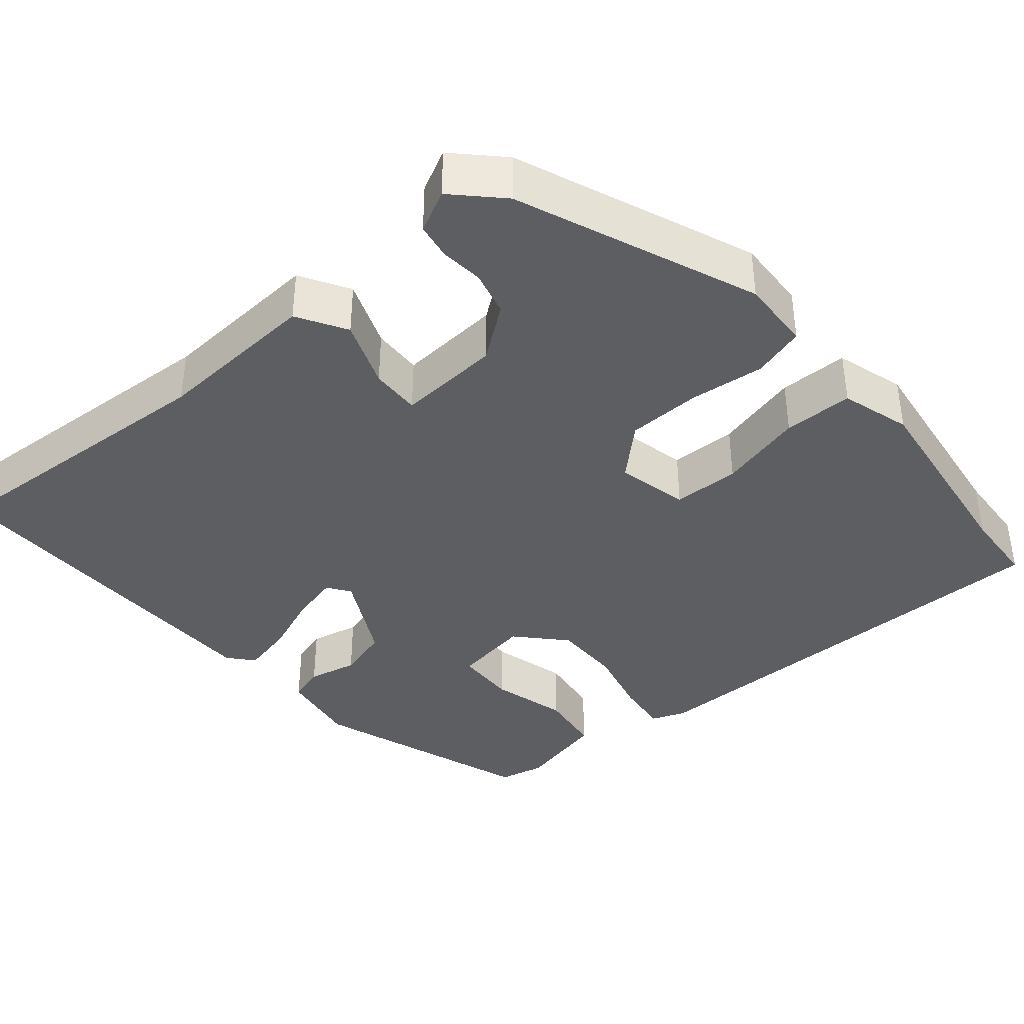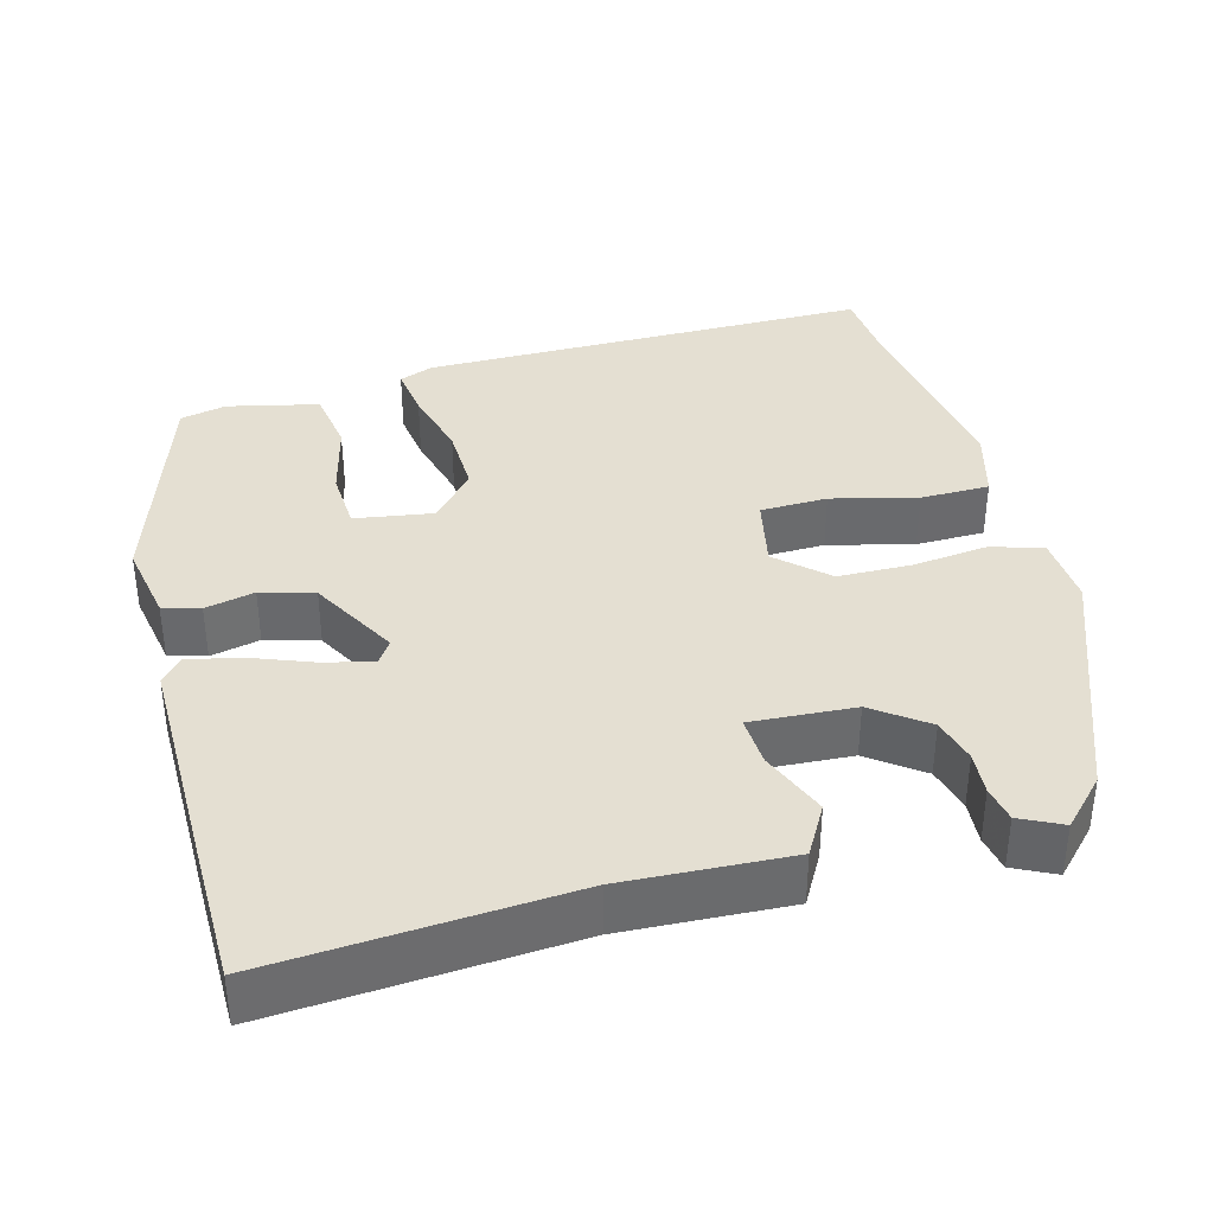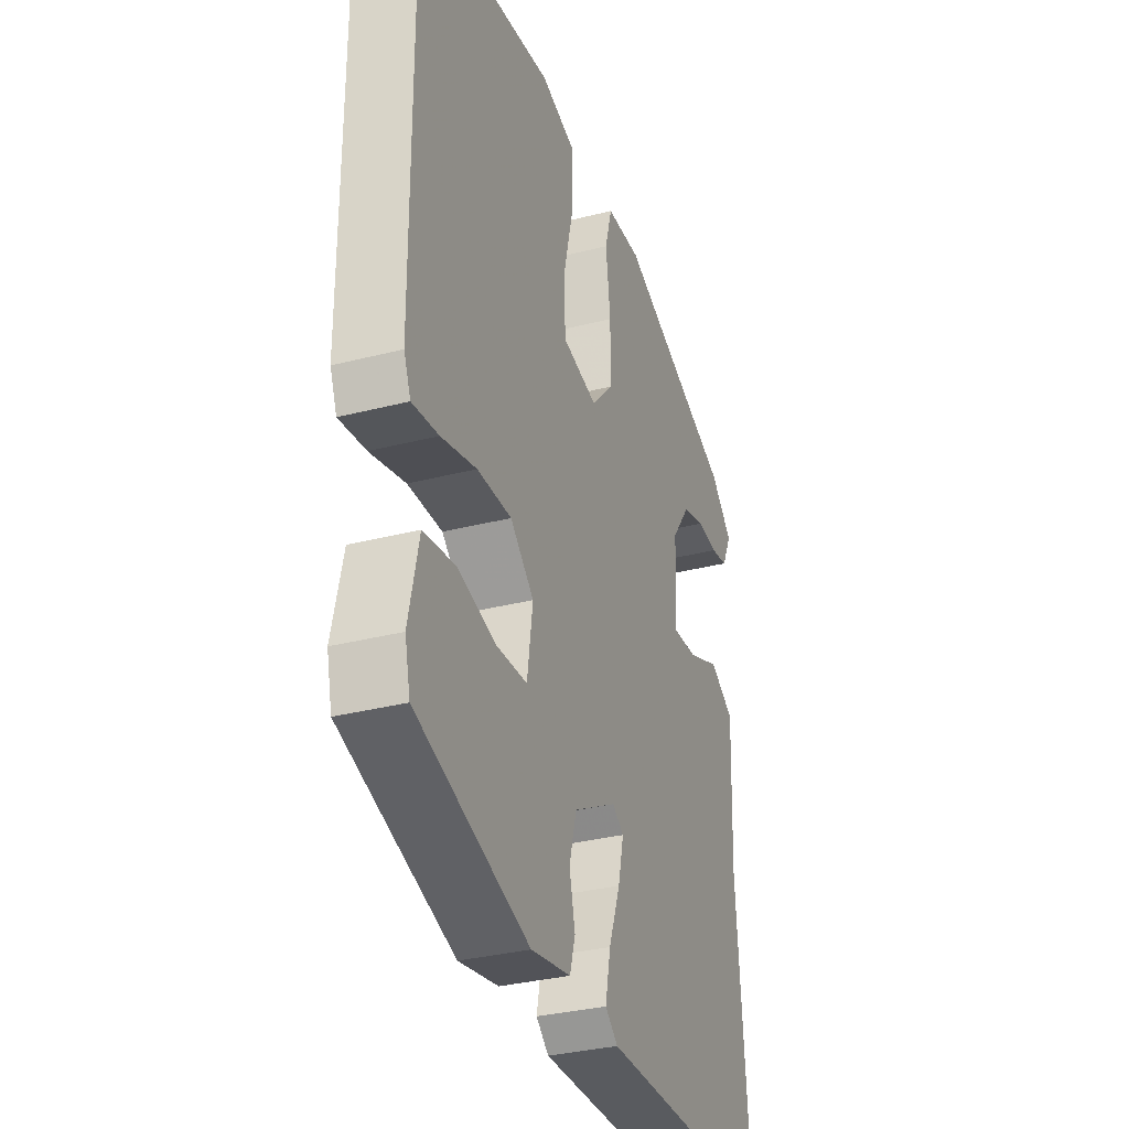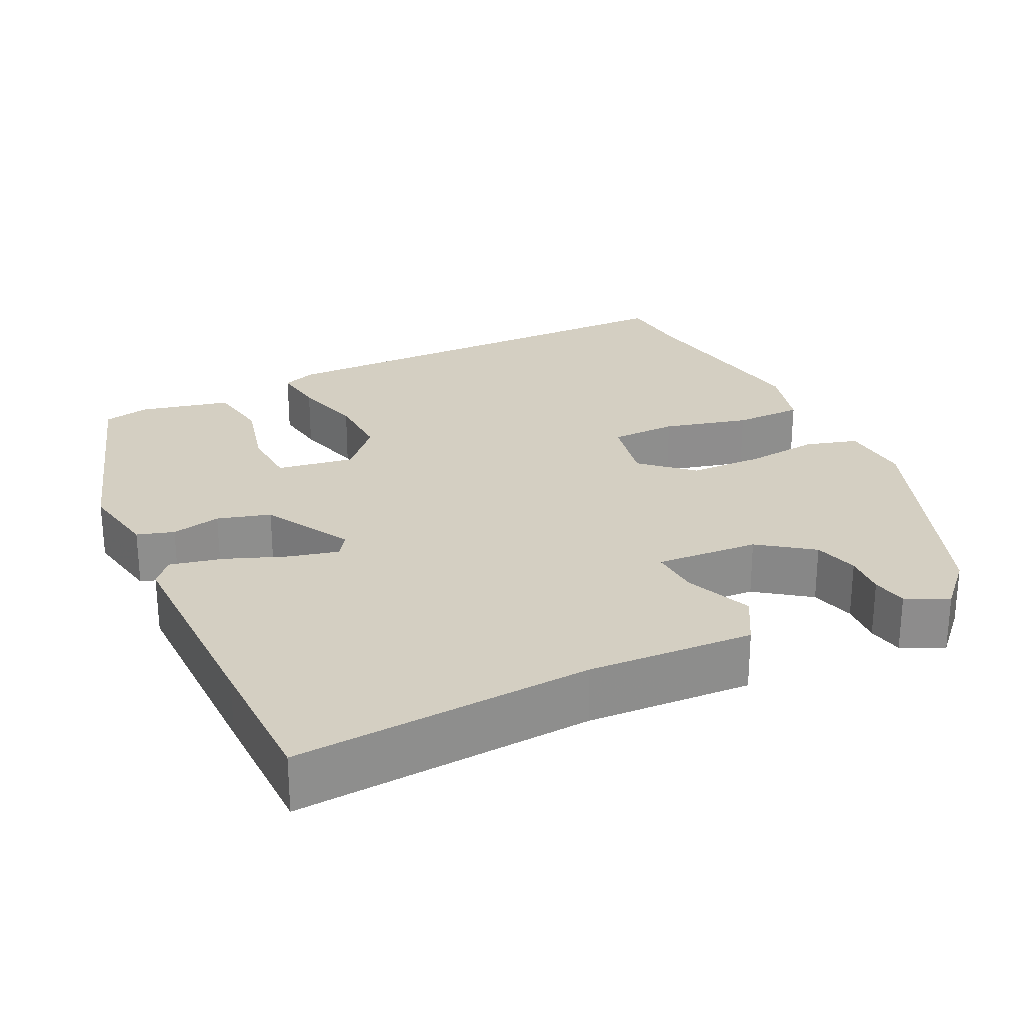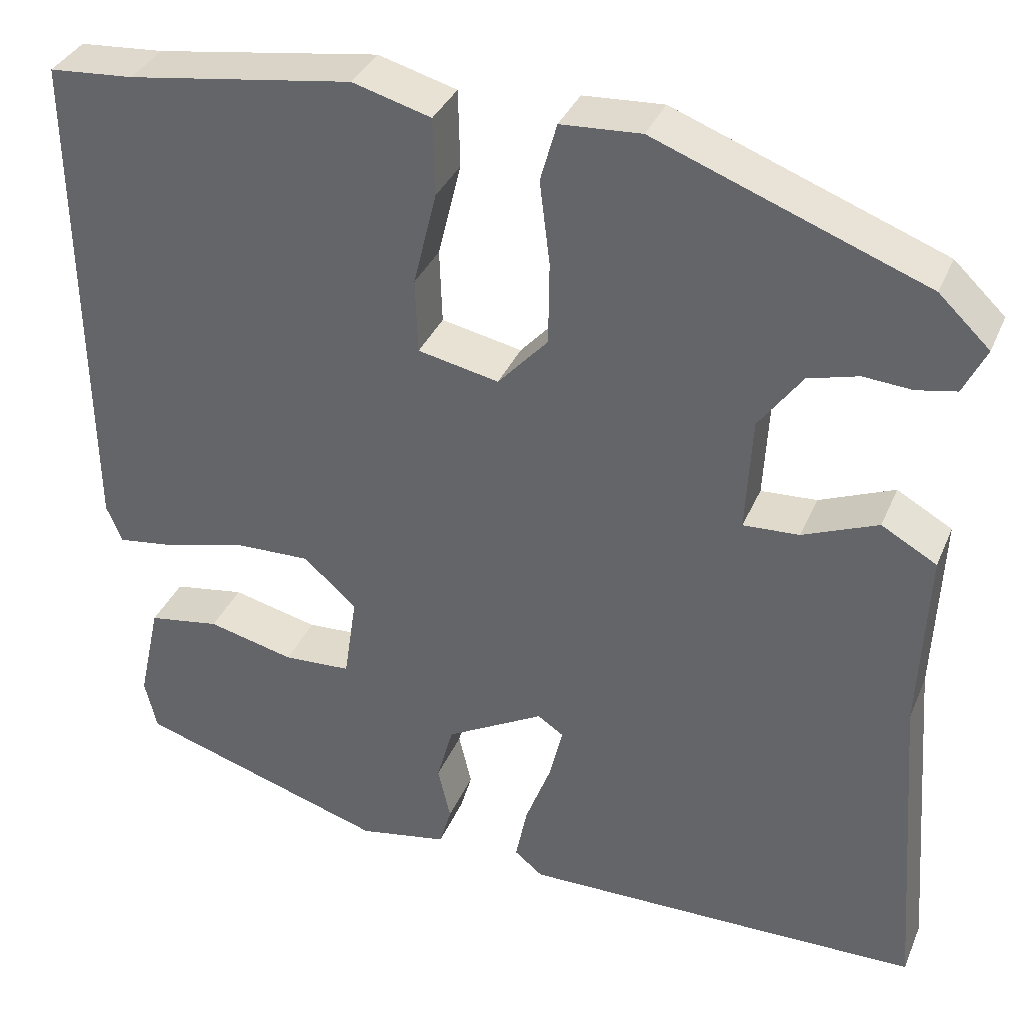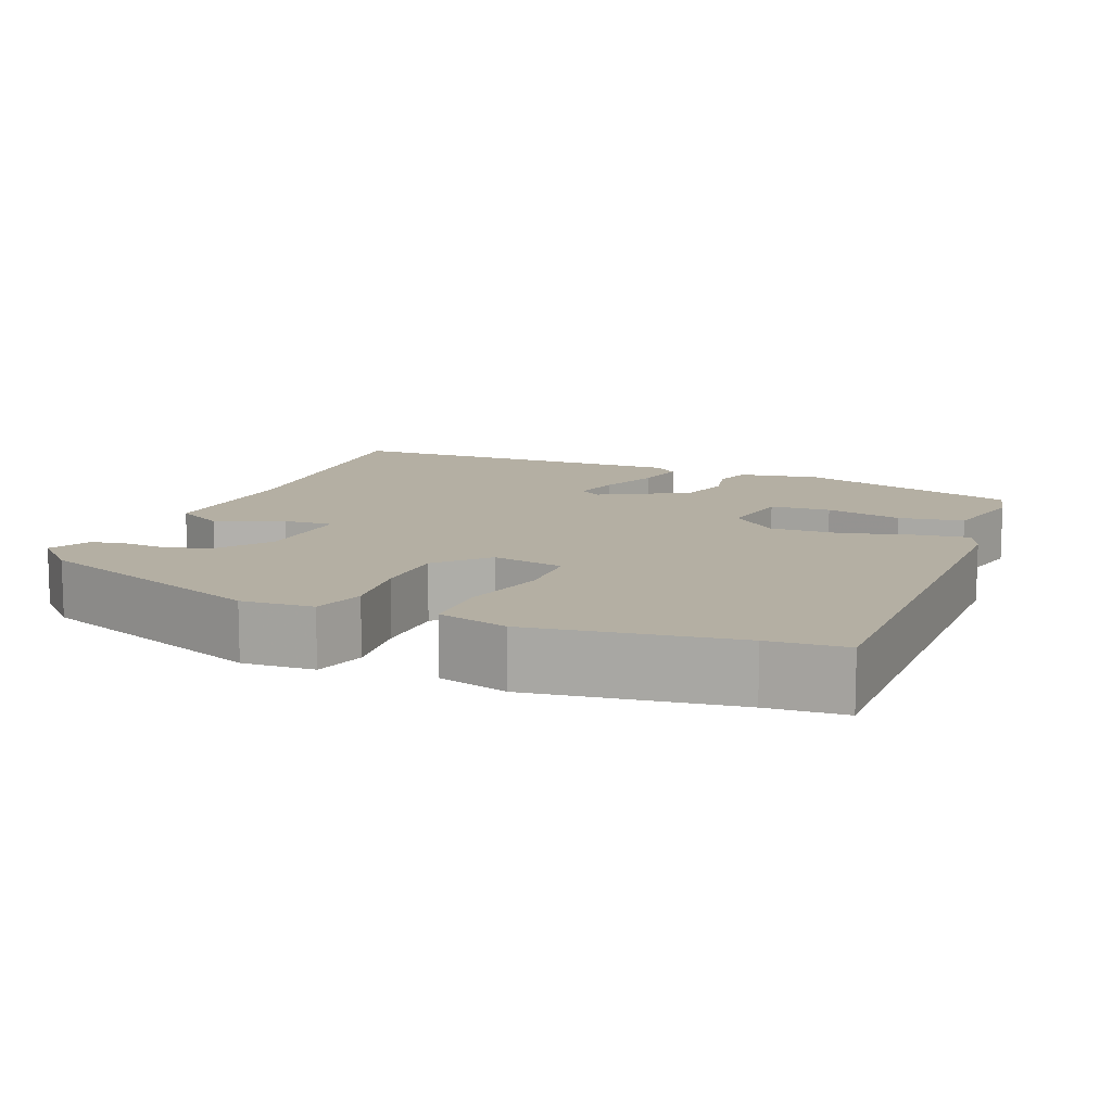
<metadata>
{"format":"obj","ext":"obj","renderer":"f3d","projection":"perspective","resolution":1024,"background":"white","views":[{"elev":-38.4,"azim":-48.6,"up":"+Y"},{"elev":37.1,"azim":-104.6,"up":"+Y"},{"elev":-33.2,"azim":109.4,"up":"+Z"},{"elev":25.6,"azim":-115.3,"up":"+Y"},{"elev":35.6,"azim":-158.9,"up":"+Z"},{"elev":11.2,"azim":22.6,"up":"+Y"}]}
</metadata>
<code>
v 0.471 0.07 -0.423
v 0.178 0.07 -0.514
v 0.074 0.07 -0.494
v 0.06 0.07 -0.446
v 0.075 0.07 -0.382
v 0.056 0.07 -0.313
v -0.058 0.07 -0.249
v -0.088 0.07 -0.269
v -0.073 0.07 -0.333
v -0.043 0.07 -0.413
v -0.029 0.07 -0.481
v -0.062 0.07 -0.508
v -0.347 0.07 -0.503
v -0.53 0.07 -0.499
v -0.5 0.07 -0.115
v -0.509 0.07 0.099
v -0.445 0.07 0.135
v -0.358 0.07 0.099
v -0.293 0.07 0.095
v -0.3 0.07 0.229
v -0.35 0.07 0.298
v -0.408 0.07 0.314
v -0.464 0.07 0.31
v -0.51 0.07 0.319
v -0.536 0.07 0.373
v -0.477 0.07 0.429
v -0.166 0.07 0.546
v -0.073 0.07 0.54
v -0.054 0.07 0.472
v -0.066 0.07 0.375
v -0.065 0.07 0.279
v -0.007 0.07 0.215
v 0.087 0.07 0.234
v 0.09 0.07 0.321
v 0.063 0.07 0.432
v 0.065 0.07 0.522
v 0.156 0.07 0.547
v 0.417 0.07 0.507
v 0.516 0.07 0.499
v 0.511 0.07 -0.088
v 0.493 0.07 -0.132
v 0.424 0.07 -0.122
v 0.332 0.07 -0.097
v 0.242 0.07 -0.094
v 0.18 0.07 -0.149
v 0.195 0.07 -0.25
v 0.274 0.07 -0.255
v 0.375 0.07 -0.231
v 0.459 0.07 -0.245
v 0.485 0.07 -0.363
v 0.471 0 -0.423
v 0.178 0 -0.514
v 0.074 0 -0.494
v 0.06 0 -0.446
v 0.075 0 -0.382
v 0.056 0 -0.313
v -0.058 0 -0.249
v -0.088 0 -0.269
v -0.073 0 -0.333
v -0.043 0 -0.413
v -0.029 0 -0.481
v -0.062 0 -0.508
v -0.347 0 -0.503
v -0.53 0 -0.499
v -0.5 0 -0.115
v -0.509 0 0.099
v -0.445 0 0.135
v -0.358 0 0.099
v -0.293 0 0.095
v -0.3 0 0.229
v -0.35 0 0.298
v -0.408 0 0.314
v -0.464 0 0.31
v -0.51 0 0.319
v -0.536 0 0.373
v -0.477 0 0.429
v -0.166 0 0.546
v -0.073 0 0.54
v -0.054 0 0.472
v -0.066 0 0.375
v -0.065 0 0.279
v -0.007 0 0.215
v 0.087 0 0.234
v 0.09 0 0.321
v 0.063 0 0.432
v 0.065 0 0.522
v 0.156 0 0.547
v 0.417 0 0.507
v 0.516 0 0.499
v 0.511 0 -0.088
v 0.493 0 -0.132
v 0.424 0 -0.122
v 0.332 0 -0.097
v 0.242 0 -0.094
v 0.18 0 -0.149
v 0.195 0 -0.25
v 0.274 0 -0.255
v 0.375 0 -0.231
v 0.459 0 -0.245
v 0.485 0 -0.363
f 3 4 5
f 2 3 5
f 1 2 5
f 50 1 5
f 49 50 5
f 48 49 5
f 47 48 5
f 46 47 5 6
f 45 46 6 7
f 44 45 7
f 41 42 43
f 40 41 43
f 39 40 43
f 38 39 43
f 38 43 44
f 37 38 44
f 36 37 44
f 35 36 44
f 34 35 44
f 33 34 44
f 32 33 44 7
f 28 29 30
f 27 28 30
f 26 27 30
f 25 26 30
f 24 25 30
f 23 24 30
f 22 23 30
f 21 22 30 31
f 20 21 31 32
f 15 16 17 18
f 15 18 19
f 14 15 19
f 13 14 19
f 12 13 19
f 11 12 19
f 10 11 19
f 9 10 19
f 8 9 19 20
f 7 8 20 32
f 55 54 53
f 55 53 52
f 55 52 51
f 55 51 100
f 55 100 99
f 55 99 98
f 55 98 97
f 56 55 97 96
f 57 56 96 95
f 57 95 94
f 93 92 91
f 93 91 90
f 93 90 89
f 93 89 88
f 94 93 88
f 94 88 87
f 94 87 86
f 94 86 85
f 94 85 84
f 94 84 83
f 57 94 83 82
f 80 79 78
f 80 78 77
f 80 77 76
f 80 76 75
f 80 75 74
f 80 74 73
f 80 73 72
f 81 80 72 71
f 82 81 71 70
f 68 67 66 65
f 69 68 65
f 69 65 64
f 69 64 63
f 69 63 62
f 69 62 61
f 69 61 60
f 69 60 59
f 70 69 59 58
f 82 70 58 57
f 1 51 52 2
f 2 52 53 3
f 3 53 54 4
f 4 54 55 5
f 5 55 56 6
f 6 56 57 7
f 7 57 58 8
f 8 58 59 9
f 9 59 60 10
f 10 60 61 11
f 11 61 62 12
f 12 62 63 13
f 13 63 64 14
f 14 64 65 15
f 15 65 66 16
f 16 66 67 17
f 17 67 68 18
f 18 68 69 19
f 19 69 70 20
f 20 70 71 21
f 21 71 72 22
f 22 72 73 23
f 23 73 74 24
f 24 74 75 25
f 25 75 76 26
f 26 76 77 27
f 27 77 78 28
f 28 78 79 29
f 29 79 80 30
f 30 80 81 31
f 31 81 82 32
f 32 82 83 33
f 33 83 84 34
f 34 84 85 35
f 35 85 86 36
f 36 86 87 37
f 37 87 88 38
f 38 88 89 39
f 39 89 90 40
f 40 90 91 41
f 41 91 92 42
f 42 92 93 43
f 43 93 94 44
f 44 94 95 45
f 45 95 96 46
f 46 96 97 47
f 47 97 98 48
f 48 98 99 49
f 49 99 100 50
f 50 100 51 1

</code>
